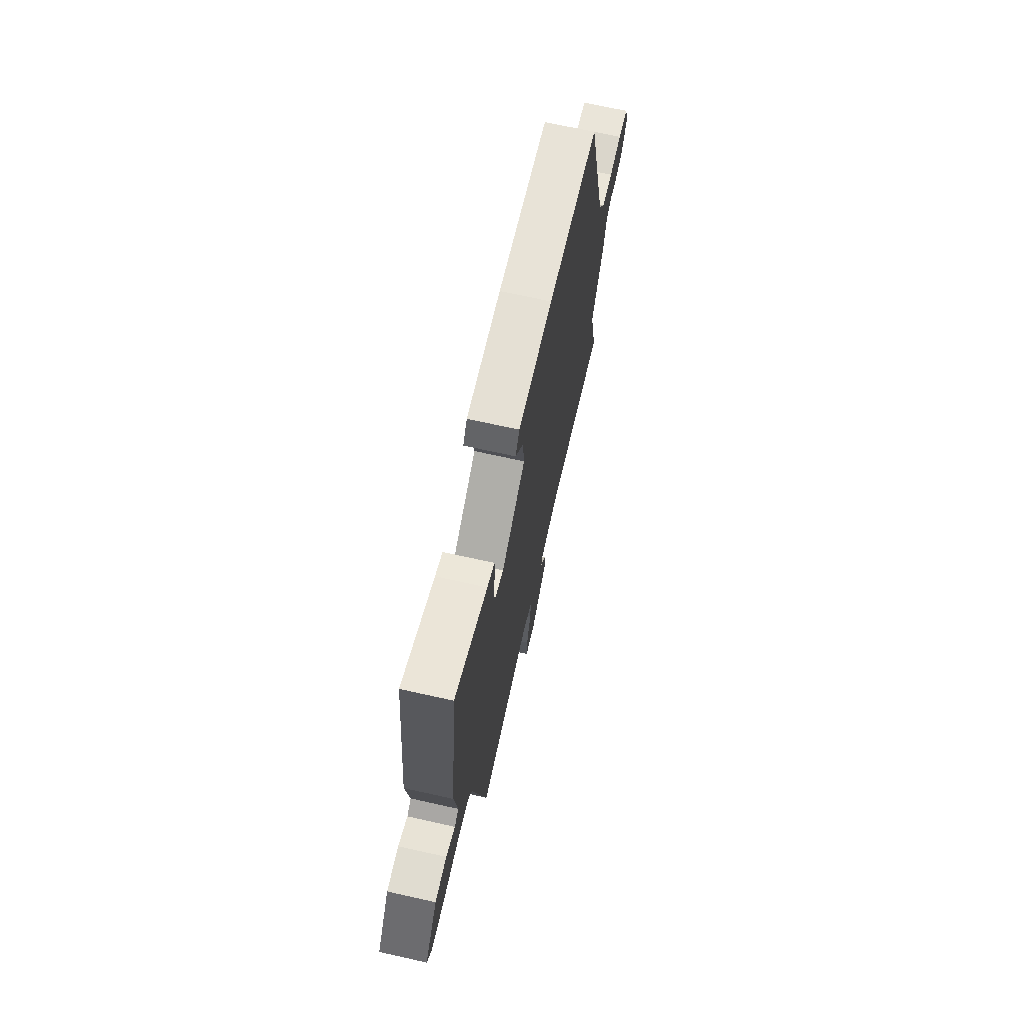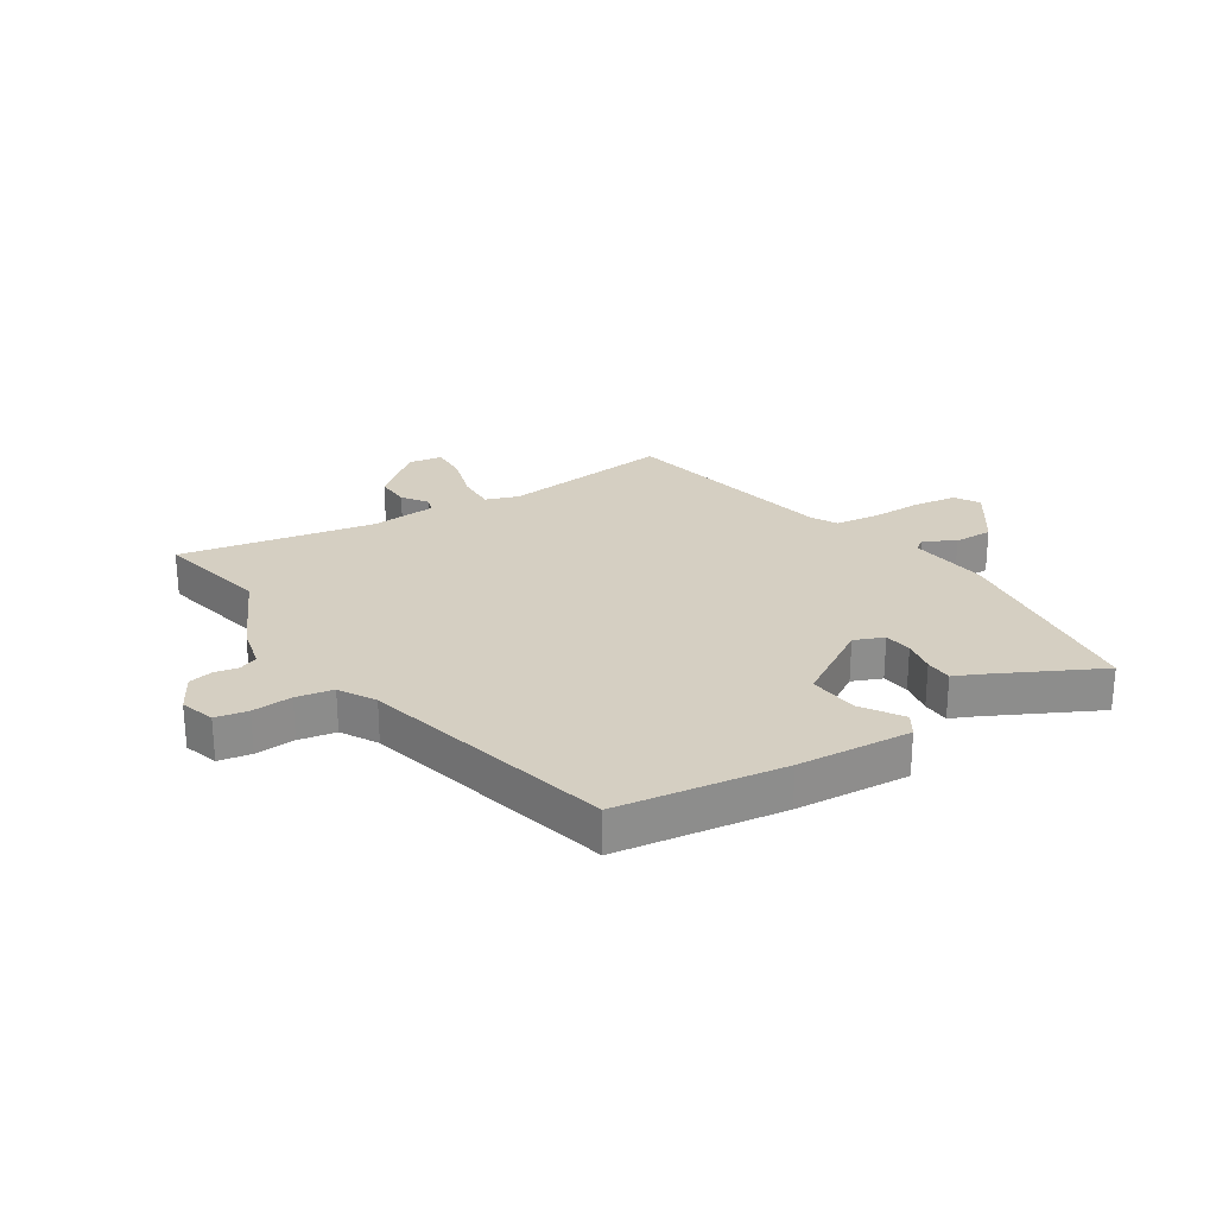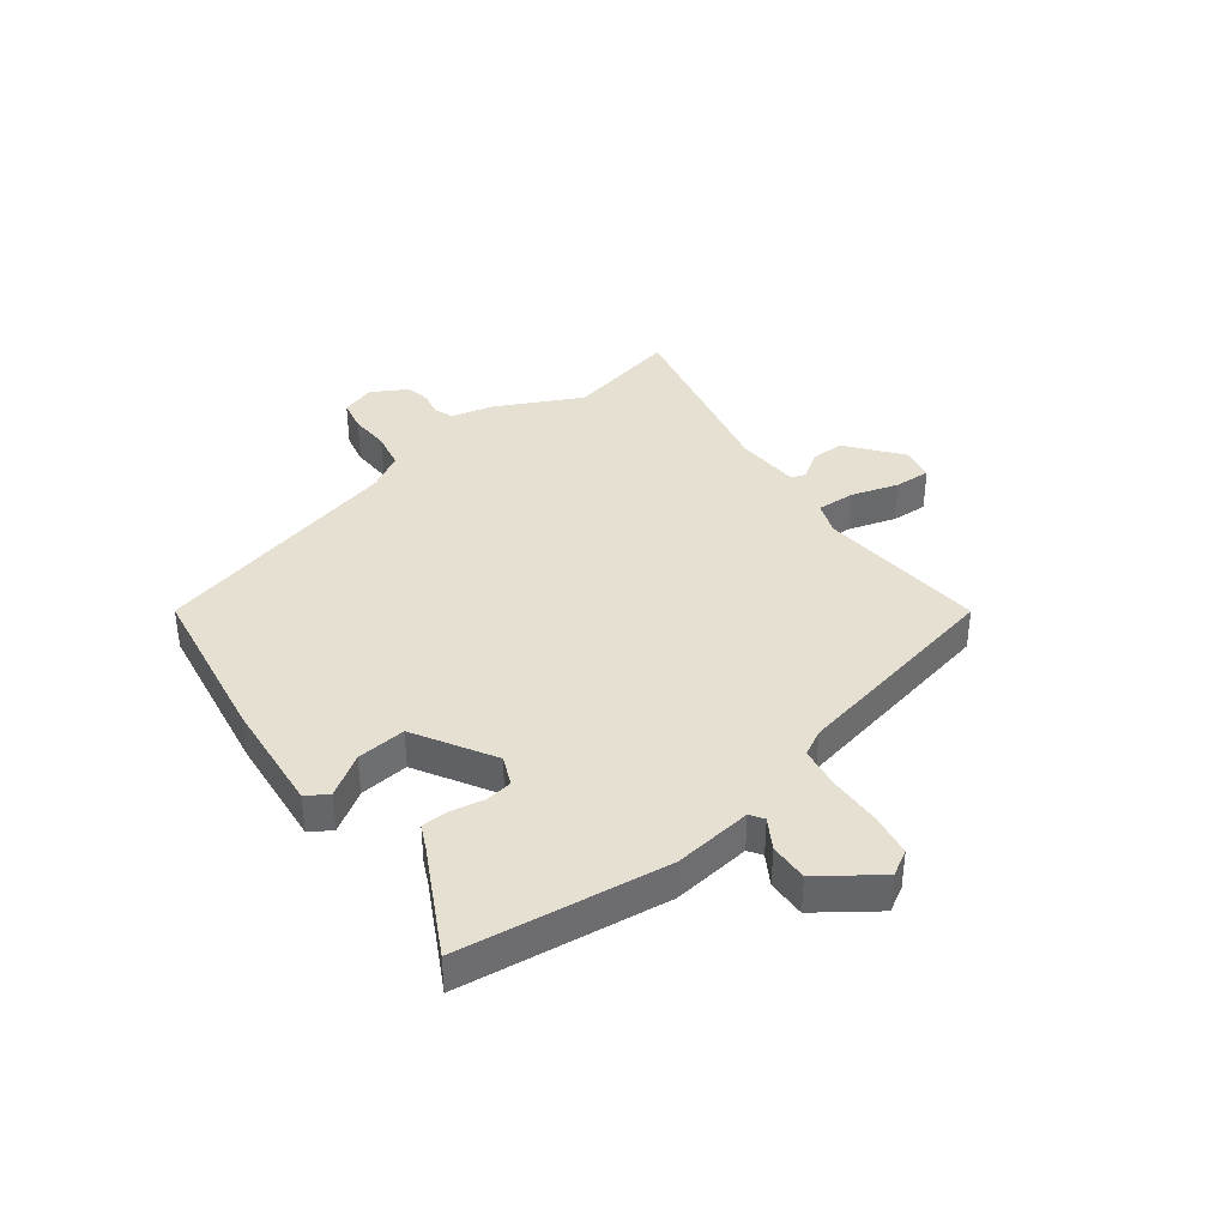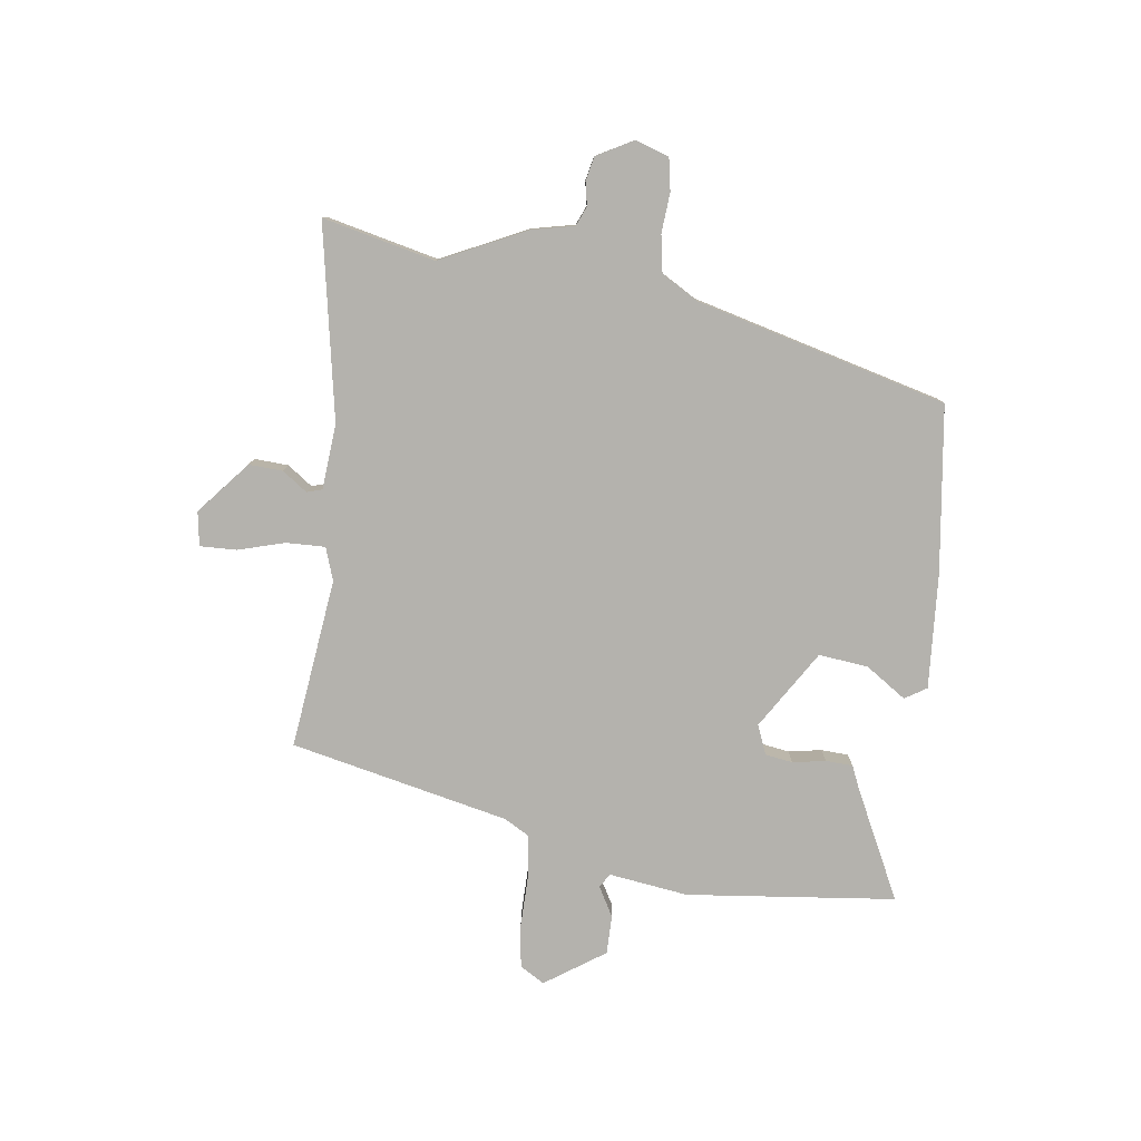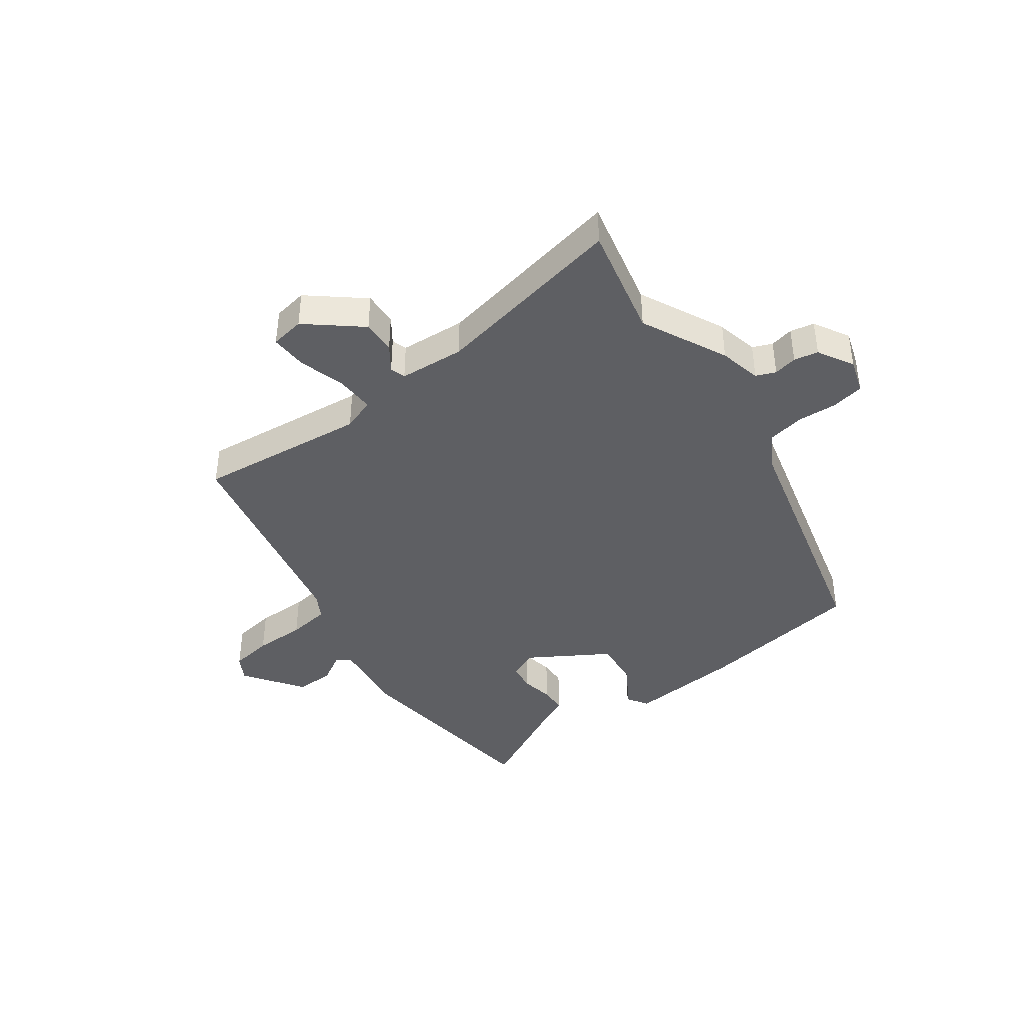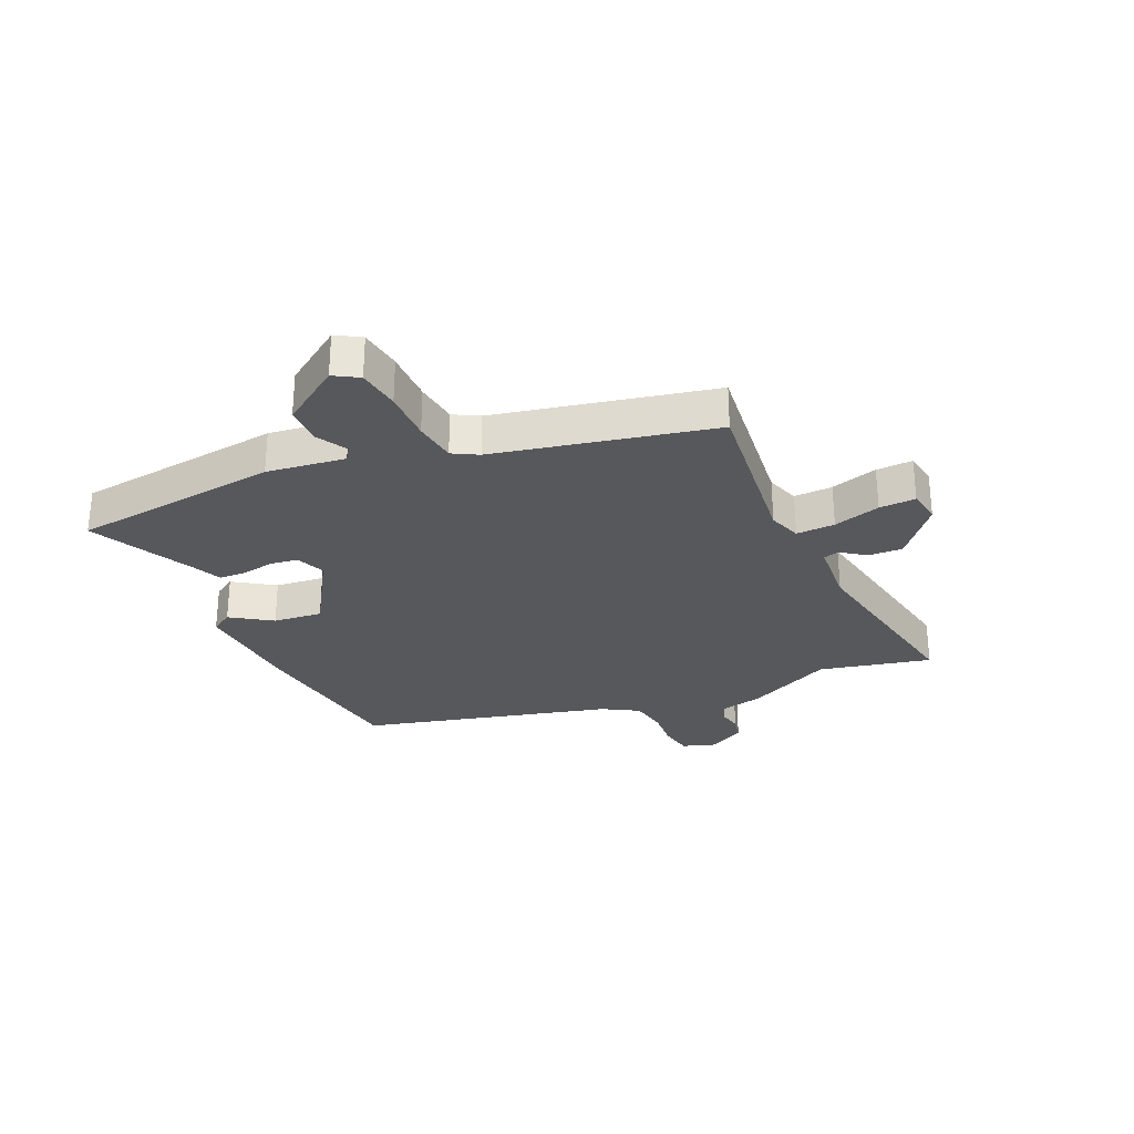
<metadata>
{"format":"obj","ext":"obj","renderer":"f3d","projection":"perspective","resolution":1024,"background":"white","views":[{"elev":69.6,"azim":102.6,"up":"+Z"},{"elev":25.9,"azim":-32.0,"up":"+Y"},{"elev":38.5,"azim":54.2,"up":"+Y"},{"elev":-79.5,"azim":-97.7,"up":"+Y"},{"elev":-41.1,"azim":-143.4,"up":"+Y"},{"elev":-28.7,"azim":114.3,"up":"+Y"}]}
</metadata>
<code>
v -0.348 0.07 0.505
v -0.064 0.07 0.543
v 0.13 0.07 0.556
v 0.153 0.07 0.519
v 0.107 0.07 0.45
v 0.098 0.07 0.366
v 0.231 0.07 0.283
v 0.281 0.07 0.303
v 0.288 0.07 0.35
v 0.278 0.07 0.406
v 0.28 0.07 0.452
v 0.321 0.07 0.47
v 0.504 0.07 0.561
v 0.544 0.07 0.206
v 0.526 0.07 0.072
v 0.549 0.07 0.056
v 0.6 0.07 0.085
v 0.666 0.07 0.085
v 0.735 0.07 -0.016
v 0.71 0.07 -0.058
v 0.637 0.07 -0.068
v 0.549 0.07 -0.067
v 0.476 0.07 -0.076
v 0.452 0.07 -0.119
v 0.371 0.07 -0.49
v 0.082 0.07 -0.456
v 0.026 0.07 -0.475
v 0.028 0.07 -0.541
v 0.051 0.07 -0.621
v 0.053 0.07 -0.683
v -0.005 0.07 -0.692
v -0.094 0.07 -0.617
v -0.091 0.07 -0.559
v -0.061 0.07 -0.517
v -0.069 0.07 -0.491
v -0.18 0.07 -0.482
v -0.51 0.07 -0.543
v -0.466 0.07 -0.352
v -0.536 0.07 -0.206
v -0.552 0.07 -0.134
v -0.585 0.07 -0.12
v -0.625 0.07 -0.128
v -0.666 0.07 -0.119
v -0.7 0.07 -0.058
v -0.681 0.07 0
v -0.626 0.07 0.01
v -0.558 0.07 0.005
v -0.495 0.07 0.016
v -0.459 0.07 0.077
v -0.348 0 0.505
v -0.064 0 0.543
v 0.13 0 0.556
v 0.153 0 0.519
v 0.107 0 0.45
v 0.098 0 0.366
v 0.231 0 0.283
v 0.281 0 0.303
v 0.288 0 0.35
v 0.278 0 0.406
v 0.28 0 0.452
v 0.321 0 0.47
v 0.504 0 0.561
v 0.544 0 0.206
v 0.526 0 0.072
v 0.549 0 0.056
v 0.6 0 0.085
v 0.666 0 0.085
v 0.735 0 -0.016
v 0.71 0 -0.058
v 0.637 0 -0.068
v 0.549 0 -0.067
v 0.476 0 -0.076
v 0.452 0 -0.119
v 0.371 0 -0.49
v 0.082 0 -0.456
v 0.026 0 -0.475
v 0.028 0 -0.541
v 0.051 0 -0.621
v 0.053 0 -0.683
v -0.005 0 -0.692
v -0.094 0 -0.617
v -0.091 0 -0.559
v -0.061 0 -0.517
v -0.069 0 -0.491
v -0.18 0 -0.482
v -0.51 0 -0.543
v -0.466 0 -0.352
v -0.536 0 -0.206
v -0.552 0 -0.134
v -0.585 0 -0.12
v -0.625 0 -0.128
v -0.666 0 -0.119
v -0.7 0 -0.058
v -0.681 0 0
v -0.626 0 0.01
v -0.558 0 0.005
v -0.495 0 0.016
v -0.459 0 0.077
f 45 46 47
f 44 45 47
f 43 44 47
f 42 43 47
f 41 42 47
f 40 41 47 48
f 40 48 49
f 39 40 49
f 38 39 49
f 36 37 38
f 49 1 2
f 38 49 2
f 36 38 2
f 35 36 2
f 32 33 34
f 31 32 34
f 30 31 34
f 29 30 34
f 28 29 34
f 34 35 2
f 28 34 2
f 27 28 2
f 24 25 26
f 26 27 2
f 24 26 2
f 23 24 2
f 20 21 22
f 19 20 22
f 18 19 22
f 17 18 22
f 16 17 22
f 15 16 22 23
f 14 15 23
f 13 14 23
f 12 13 23
f 11 12 23
f 10 11 23
f 9 10 23
f 2 3 4 5
f 2 5 6
f 23 2 6
f 8 9 23
f 7 8 23
f 6 7 23
f 96 95 94
f 96 94 93
f 96 93 92
f 96 92 91
f 96 91 90
f 97 96 90 89
f 98 97 89
f 98 89 88
f 98 88 87
f 87 86 85
f 51 50 98
f 51 98 87
f 51 87 85
f 51 85 84
f 83 82 81
f 83 81 80
f 83 80 79
f 83 79 78
f 83 78 77
f 51 84 83
f 51 83 77
f 51 77 76
f 75 74 73
f 51 76 75
f 51 75 73
f 51 73 72
f 71 70 69
f 71 69 68
f 71 68 67
f 71 67 66
f 71 66 65
f 72 71 65 64
f 72 64 63
f 72 63 62
f 72 62 61
f 72 61 60
f 72 60 59
f 72 59 58
f 54 53 52 51
f 55 54 51
f 55 51 72
f 72 58 57
f 72 57 56
f 72 56 55
f 1 50 51 2
f 2 51 52 3
f 3 52 53 4
f 4 53 54 5
f 5 54 55 6
f 6 55 56 7
f 7 56 57 8
f 8 57 58 9
f 9 58 59 10
f 10 59 60 11
f 11 60 61 12
f 12 61 62 13
f 13 62 63 14
f 14 63 64 15
f 15 64 65 16
f 16 65 66 17
f 17 66 67 18
f 18 67 68 19
f 19 68 69 20
f 20 69 70 21
f 21 70 71 22
f 22 71 72 23
f 23 72 73 24
f 24 73 74 25
f 25 74 75 26
f 26 75 76 27
f 27 76 77 28
f 28 77 78 29
f 29 78 79 30
f 30 79 80 31
f 31 80 81 32
f 32 81 82 33
f 33 82 83 34
f 34 83 84 35
f 35 84 85 36
f 36 85 86 37
f 37 86 87 38
f 38 87 88 39
f 39 88 89 40
f 40 89 90 41
f 41 90 91 42
f 42 91 92 43
f 43 92 93 44
f 44 93 94 45
f 45 94 95 46
f 46 95 96 47
f 47 96 97 48
f 48 97 98 49
f 49 98 50 1

</code>
